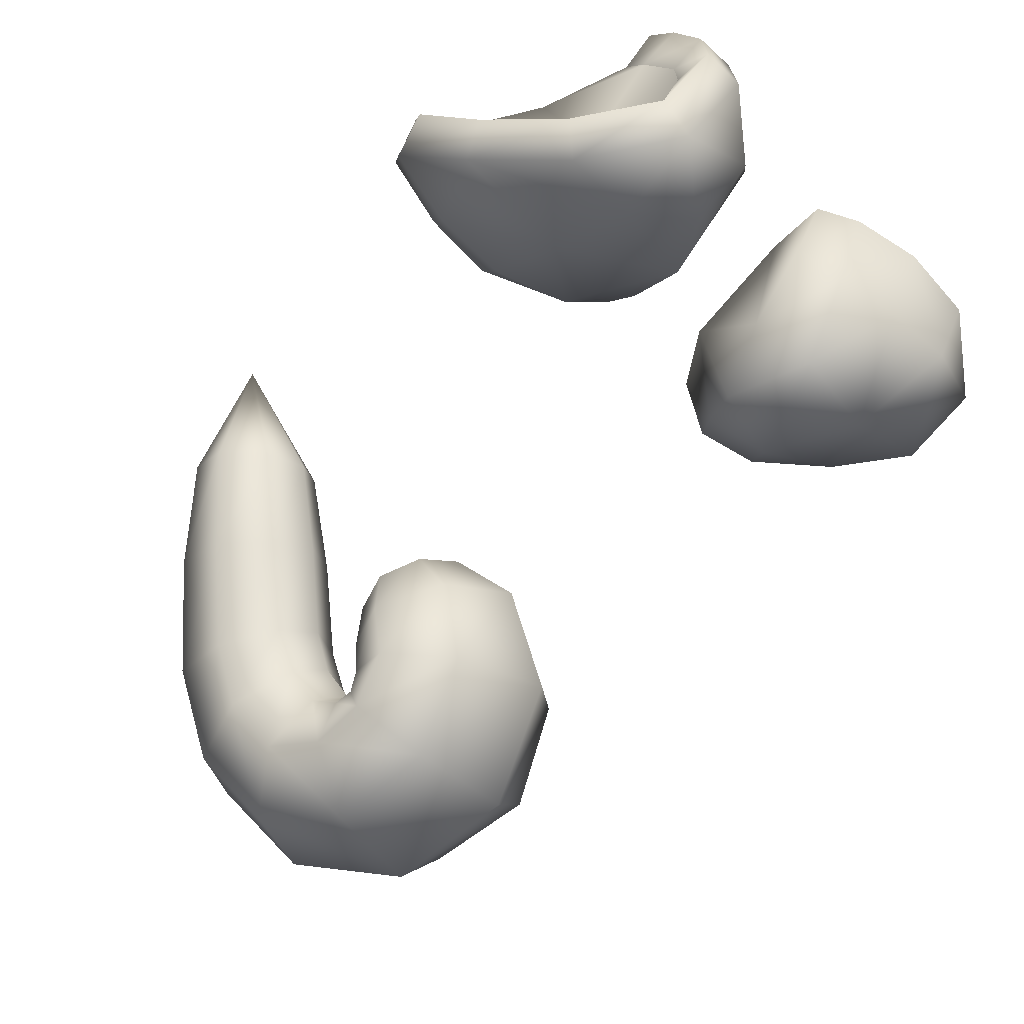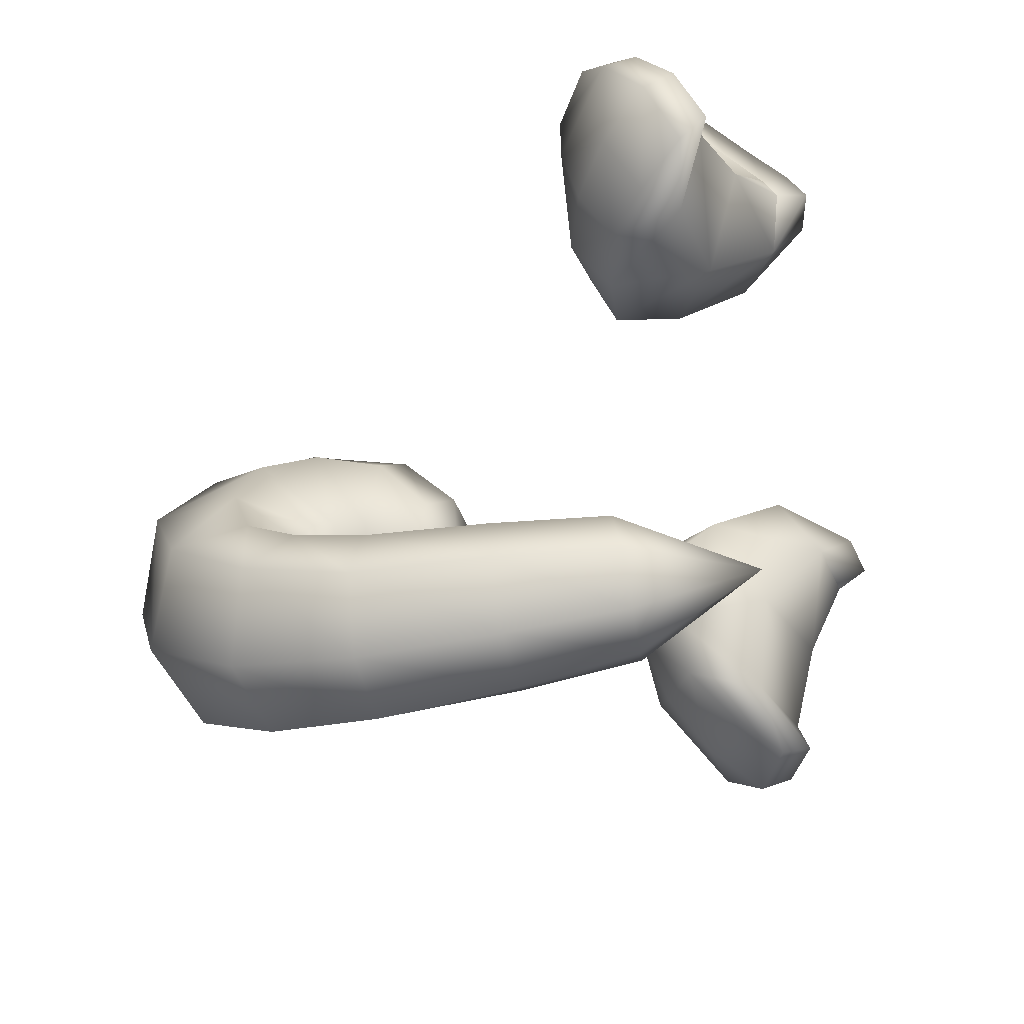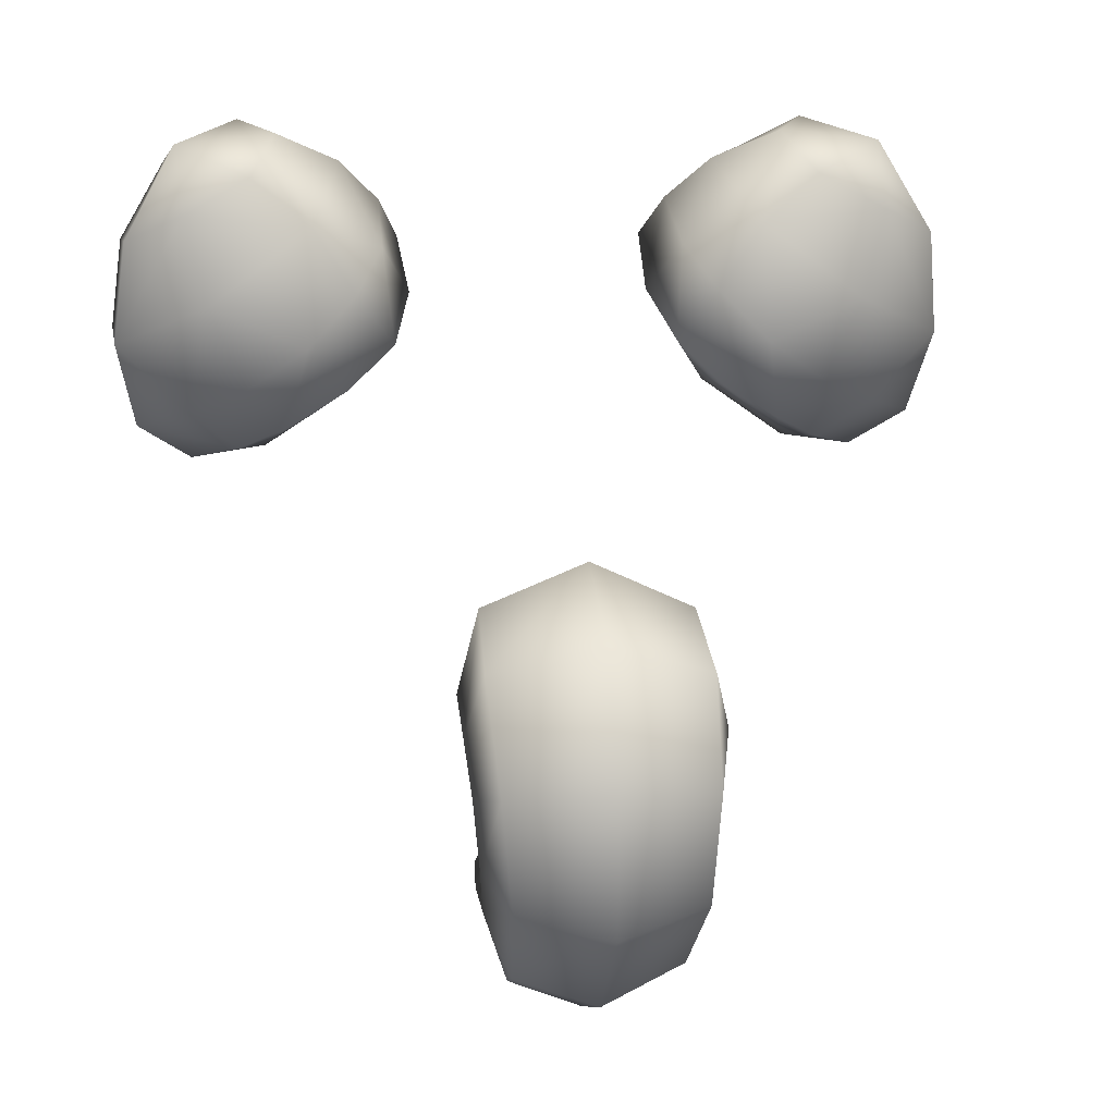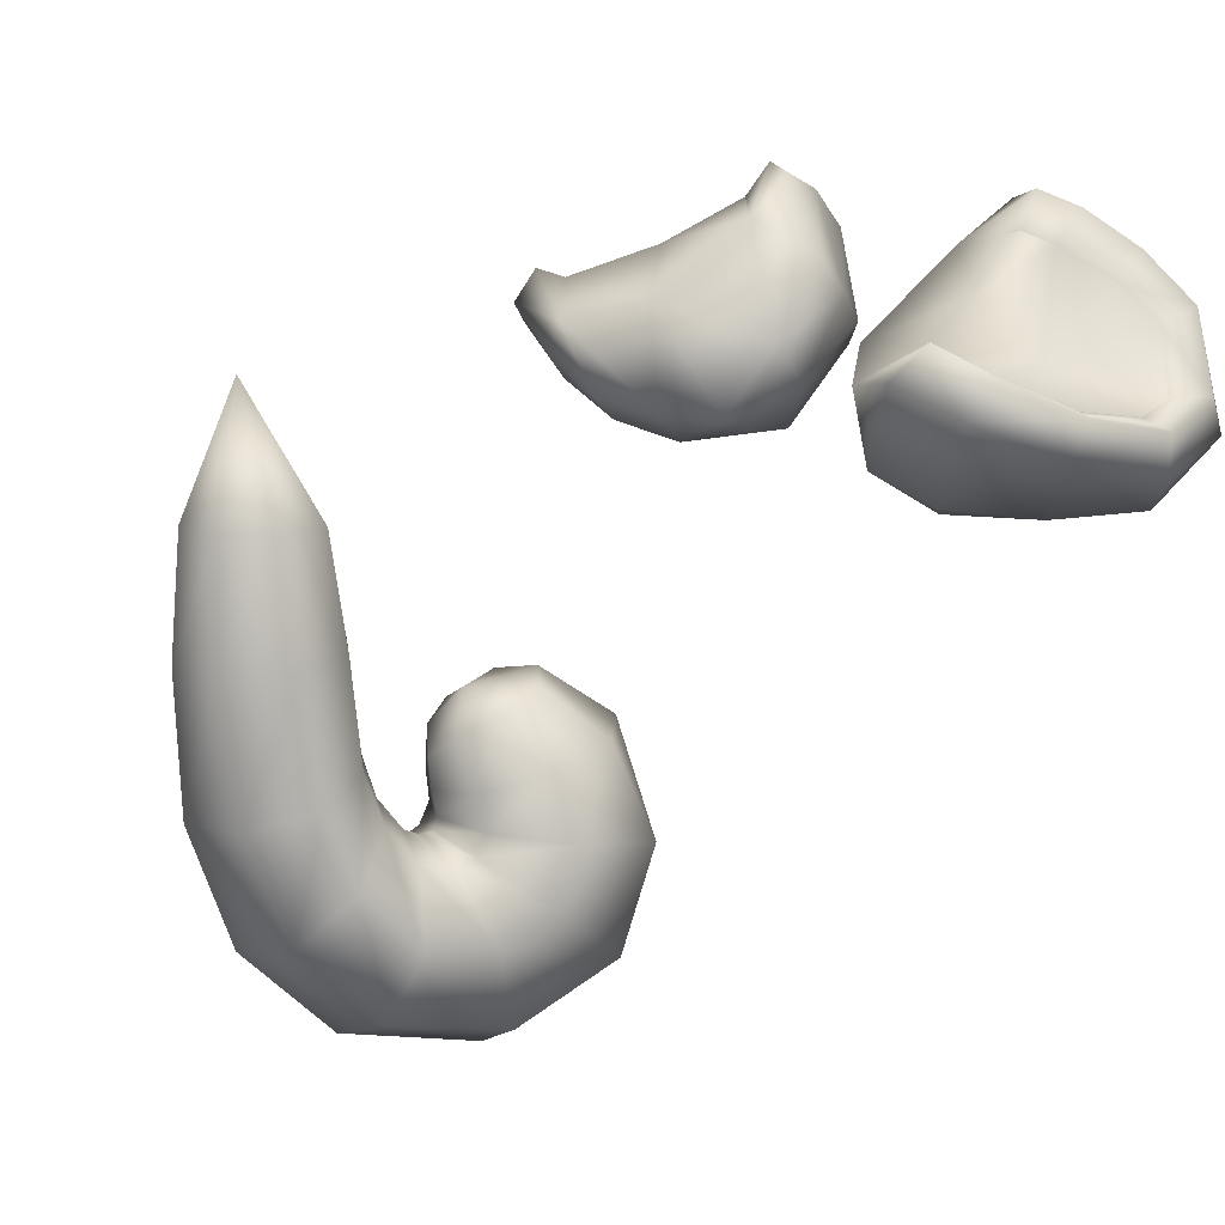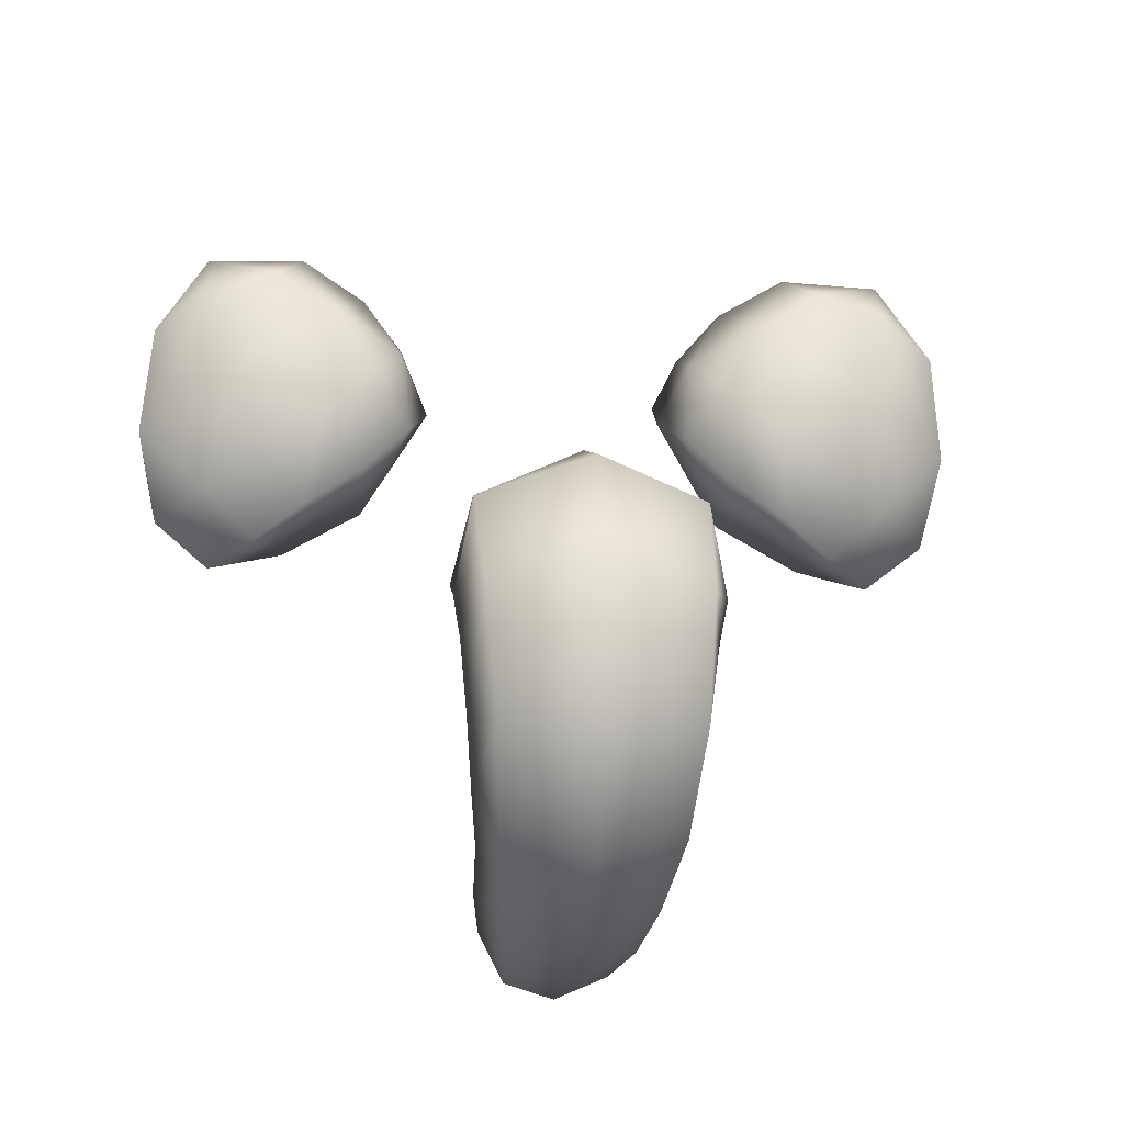
<metadata>
{"format":"obj","ext":"obj","renderer":"f3d","projection":"perspective","resolution":1024,"background":"white","views":[{"elev":-20.0,"azim":119.8,"up":"+Z"},{"elev":-74.3,"azim":-79.5,"up":"+Y"},{"elev":11.3,"azim":171.9,"up":"+Y"},{"elev":11.7,"azim":63.0,"up":"+Z"},{"elev":-19.8,"azim":174.4,"up":"+Y"}]}
</metadata>
<code>
g tabby_DLC_ears_tail_LOD0
v -0.07748 0.3612 -0.5151
v -0.008791 0.3522 -0.4879
v -0.04815 0.3243 -0.536
v -0.04815 0.3243 -0.536
v -0.1285 0.4005 -0.5669
v -0.07425 0.3329 -0.594
v -0.1492 0.421 -0.6465
v -0.08103 0.34 -0.6351
v -0.1566 0.3889 -0.7145
v -0.08462 0.3286 -0.6636
v -0.1264 0.4741 -0.792
v -0.1261 0.5205 -0.6638
v 0.0006898 0.5144 -0.8237
v -0.1018 0.4894 -0.5424
v -0.0004755 0.5797 -0.672
v 0.1325 0.4772 -0.7819
v -0.06279 0.415 -0.4837
v -0.008791 0.3522 -0.4879
v 0.125 0.5257 -0.6568
v 0.1493 0.387 -0.708
v 0.004707 0.5363 -0.5369
v -0.008303 0.4439 -0.4726
v 0.1495 0.4216 -0.6408
v 0.07579 0.3283 -0.6621
v 0.07823 0.3386 -0.6348
v 0.09663 0.4845 -0.542
v 0.05022 0.4186 -0.4817
v 0.06488 0.3649 -0.5019
v 0.118 0.3921 -0.5671
v 0.06522 0.3286 -0.5927
v 0.04045 0.3216 -0.5334
v 0.04045 0.3216 -0.5334
v -0.008791 0.3522 -0.4879
v -0.0584 0.1675 -0.2863
v -0.0007755 0.09077 -0.1213
v -0.09044 0.1142 -0.2833
v -0.0007755 0.09077 -0.1213
v -0.069 0.05218 -0.2774
v -0.003781 0.02309 -0.2778
v 0.05742 0.04124 -0.2794
v 0.08928 0.1041 -0.2785
v 0.05878 0.1668 -0.2814
v 0.05878 0.1668 -0.2814
v -0.003467 0.186 -0.2857
v -0.0584 0.1675 -0.2863
v 0.454 1.03 -0.1901
v 0.3619 0.9918 -0.2482
v 0.4463 0.9464 -0.2657
v 0.2866 0.9303 -0.2712
v 0.4177 0.833 -0.2712
v 0.3272 1.043 -0.1738
v 0.454 1.03 -0.1901
v 0.2441 1.006 -0.1341
v 0.2954 0.7793 -0.2796
v 0.3723 0.7259 -0.2575
v 0.3185 0.6731 -0.2214
v 0.1946 0.8995 -0.2035
v 0.19 0.9523 -0.09021
v 0.2431 0.7209 -0.2343
v 0.3445 0.6368 -0.1255
v 0.2415 0.7091 -0.09619
v 0.2322 0.8442 -0.261
v 0.182 0.7783 -0.2348
v 0.1559 0.8364 -0.1459
v 0.1627 0.9013 -0.045
v 0.2266 0.8385 0.002262
v 0.519 0.9123 -0.2211
v 0.454 1.03 -0.1901
v 0.4463 0.9464 -0.2657
v 0.5348 0.7791 -0.1922
v 0.4177 0.833 -0.2712
v 0.4456 0.6926 -0.2117
v 0.3723 0.7259 -0.2575
v 0.3185 0.6731 -0.2214
v 0.3808 0.64 -0.1721
v 0.3445 0.6368 -0.1255
v 0.5104 0.6685 -0.1465
v 0.4409 0.6201 -0.1111
v 0.4571 0.6586 -0.07033
v 0.4327 0.6881 -0.08126
v 0.4782 0.7209 -0.1073
v 0.5171 0.7024 -0.1025
v 0.4947 0.8161 -0.1456
v 0.5377 0.798 -0.1458
v 0.4831 0.9035 -0.1584
v 0.5242 0.9115 -0.1687
v 0.4383 0.9709 -0.1495
v 0.4683 1.006 -0.1441
v 0.454 1.03 -0.1901
v 0.396 0.9896 -0.07708
v 0.4016 1.033 -0.05643
v 0.3538 0.9648 -0.0343
v 0.3475 0.9989 0.001102
v 0.3178 0.9058 0.00695
v 0.3109 0.9448 0.04503
v 0.3002 0.8724 0.02179
v 0.2876 0.9001 0.06552
v 0.2266 0.8385 0.002262
v 0.2387 0.9025 0.05209
v 0.1627 0.9013 -0.045
v 0.2665 0.9544 0.03072
v 0.19 0.9523 -0.09021
v 0.3094 1.017 -0.02145
v 0.2441 1.006 -0.1341
v 0.3272 1.043 -0.1738
v 0.3714 1.058 -0.08913
v 0.454 1.03 -0.1901
v 0.454 1.03 -0.1901
v 0.4683 1.006 -0.1441
v 0.2415 0.7091 -0.09619
v 0.4327 0.6881 -0.08126
v 0.3445 0.6368 -0.1255
v 0.3547 0.7828 -0.03688
v 0.2266 0.8385 0.002262
v 0.3681 0.8576 -0.1115
v 0.4782 0.7209 -0.1073
v 0.3002 0.8724 0.02179
v 0.3178 0.9058 0.00695
v 0.4947 0.8161 -0.1456
v 0.3538 0.9648 -0.0343
v 0.4831 0.9035 -0.1584
v 0.396 0.9896 -0.07708
v 0.4383 0.9709 -0.1495
v -0.454 1.03 -0.1901
v -0.4463 0.9464 -0.2657
v -0.3619 0.9918 -0.2482
v -0.2866 0.9303 -0.2712
v -0.4177 0.833 -0.2712
v -0.3272 1.043 -0.1738
v -0.454 1.03 -0.1901
v -0.2441 1.006 -0.1341
v -0.2954 0.7793 -0.2796
v -0.3723 0.7259 -0.2575
v -0.3185 0.6731 -0.2214
v -0.1946 0.8995 -0.2035
v -0.19 0.9523 -0.09021
v -0.2431 0.7209 -0.2343
v -0.3445 0.6368 -0.1255
v -0.2415 0.7091 -0.09619
v -0.2322 0.8442 -0.261
v -0.182 0.7783 -0.2348
v -0.1559 0.8364 -0.1459
v -0.1627 0.9013 -0.045
v -0.2266 0.8385 0.002262
v -0.519 0.9123 -0.2211
v -0.4463 0.9464 -0.2657
v -0.454 1.03 -0.1901
v -0.5348 0.7791 -0.1922
v -0.4177 0.833 -0.2712
v -0.4456 0.6926 -0.2117
v -0.3723 0.7259 -0.2575
v -0.3185 0.6731 -0.2214
v -0.3808 0.64 -0.1721
v -0.3445 0.6368 -0.1255
v -0.5104 0.6685 -0.1465
v -0.4409 0.6201 -0.1111
v -0.4571 0.6586 -0.07033
v -0.4327 0.6881 -0.08126
v -0.4782 0.7209 -0.1073
v -0.5171 0.7024 -0.1025
v -0.4947 0.8161 -0.1456
v -0.5377 0.798 -0.1458
v -0.4831 0.9035 -0.1584
v -0.5242 0.9115 -0.1687
v -0.4383 0.9709 -0.1495
v -0.4683 1.006 -0.1441
v -0.454 1.03 -0.1901
v -0.396 0.9896 -0.07708
v -0.4016 1.033 -0.05643
v -0.3538 0.9648 -0.0343
v -0.3475 0.9989 0.001102
v -0.3178 0.9058 0.00695
v -0.3109 0.9448 0.04503
v -0.3002 0.8724 0.02179
v -0.2876 0.9001 0.06552
v -0.2266 0.8385 0.002262
v -0.2387 0.9025 0.05209
v -0.1627 0.9013 -0.045
v -0.2665 0.9544 0.03072
v -0.19 0.9523 -0.09021
v -0.3094 1.017 -0.02145
v -0.2441 1.006 -0.1341
v -0.3272 1.043 -0.1738
v -0.3714 1.058 -0.08913
v -0.454 1.03 -0.1901
v -0.454 1.03 -0.1901
v -0.4683 1.006 -0.1441
v -0.2415 0.7091 -0.09619
v -0.3445 0.6368 -0.1255
v -0.4327 0.6881 -0.08126
v -0.3547 0.7828 -0.03688
v -0.2266 0.8385 0.002262
v -0.3681 0.8576 -0.1115
v -0.4782 0.7209 -0.1073
v -0.3002 0.8724 0.02179
v -0.3178 0.9058 0.00695
v -0.4947 0.8161 -0.1456
v -0.3538 0.9648 -0.0343
v -0.4831 0.9035 -0.1584
v -0.396 0.9896 -0.07708
v -0.4383 0.9709 -0.1495
v -0.002455 0.3054 -0.562
v -0.07425 0.3329 -0.594
v -0.04815 0.3243 -0.536
v -0.004965 0.3098 -0.601
v -0.08103 0.34 -0.6351
v -0.001636 0.3149 -0.6332
v -0.08462 0.3286 -0.6636
v -0.002405 0.3107 -0.6468
v 0.07823 0.3386 -0.6348
v 0.07579 0.3283 -0.6621
v 0.06522 0.3286 -0.5927
v 0.04045 0.3216 -0.5334
v -0.008791 0.3522 -0.4879
v -0.04815 0.3243 -0.536
v -0.06245 0.1913 -0.4233
v -0.0584 0.1675 -0.2863
v -0.09044 0.1142 -0.2833
v -0.1032 0.1299 -0.4282
v -0.06512 0.2036 -0.5549
v -0.069 0.05218 -0.2774
v -0.1124 0.1422 -0.579
v -0.06122 0.228 -0.6182
v -0.08582 0.05054 -0.4298
v -0.003781 0.02309 -0.2778
v -0.1168 0.1806 -0.6624
v -0.06446 0.2665 -0.6627
v -0.004783 0.01128 -0.4292
v 0.05742 0.04124 -0.2794
v -0.09331 0.0625 -0.5953
v -0.122 0.2447 -0.7264
v -0.07343 0.3016 -0.6735
v 0.07255 0.03658 -0.4287
v 0.08928 0.1041 -0.2785
v -0.1073 0.1116 -0.7229
v -0.003871 0.01921 -0.6036
v -0.1407 0.3228 -0.7462
v -0.08462 0.3286 -0.6636
v -0.1566 0.3889 -0.7145
v 0.1049 0.1167 -0.4248
v 0.05878 0.1668 -0.2814
v 0.06611 0.1857 -0.4229
v -0.1182 0.2116 -0.8186
v -0.1223 0.3505 -0.8539
v -0.1264 0.4741 -0.792
v -0.002083 0.07386 -0.7546
v 0.08632 0.05334 -0.5959
v 0.1129 0.1341 -0.577
v 0.06722 0.1996 -0.5537
v 0.001582 0.3656 -0.9037
v 0.0006898 0.5144 -0.8237
v -0.002896 0.1904 -0.8674
v 0.09767 0.1044 -0.7295
v 0.1239 0.1698 -0.6687
v 0.06583 0.2249 -0.6177
v 0.1073 0.2074 -0.8271
v 0.1226 0.3509 -0.8494
v 0.1325 0.4772 -0.7819
v 0.1346 0.2386 -0.7397
v 0.07014 0.2632 -0.6639
v 0.1432 0.3233 -0.7463
v 0.1493 0.387 -0.708
v 0.07269 0.3023 -0.6737
v 0.07579 0.3283 -0.6621
v 0.06611 0.1857 -0.4229
v 0.05878 0.1668 -0.2814
v -0.003467 0.186 -0.2857
v 0.001048 0.2089 -0.4161
v -0.0584 0.1675 -0.2863
v 0.06722 0.1996 -0.5537
v -0.06245 0.1913 -0.4233
v 0.001398 0.2219 -0.5424
v 0.06583 0.2249 -0.6177
v -0.06512 0.2036 -0.5549
v 0.002862 0.2404 -0.5999
v 0.07014 0.2632 -0.6639
v -0.06122 0.228 -0.6182
v 0.001722 0.2727 -0.6408
v 0.07269 0.3023 -0.6737
v -0.06446 0.2665 -0.6627
v -0.0006669 0.2987 -0.6518
v 0.07579 0.3283 -0.6621
v -0.07343 0.3016 -0.6735
v -0.002405 0.3107 -0.6468
v -0.08462 0.3286 -0.6636
g tabby_DLC_ears_tail_LOD0_0
f 3 2 1
f 1 5 4
f 5 6 4
f 5 7 6
f 7 8 6
f 7 9 8
f 9 10 8
f 11 9 7
f 12 11 7
f 12 7 5
f 13 11 12
f 14 5 1
f 14 12 5
f 15 13 12
f 15 12 14
f 16 13 15
f 17 14 1
f 1 18 17
f 19 16 15
f 20 16 19
f 21 15 14
f 21 14 17
f 19 15 21
f 17 18 22
f 22 21 17
f 23 20 19
f 24 20 23
f 25 24 23
f 26 19 21
f 26 21 22
f 23 19 26
f 22 18 27
f 27 26 22
f 27 18 28
f 25 23 29
f 29 23 26
f 29 26 27
f 28 29 27
f 30 25 29
f 30 29 28
f 31 30 28
f 28 33 32
f 36 35 34
f 38 37 36
f 39 37 38
f 40 37 39
f 41 37 40
f 42 37 41
f 44 37 43
f 45 37 44
f 48 47 46
f 49 47 48
f 50 49 48
f 51 47 49
f 51 52 47
f 53 51 49
f 54 49 50
f 55 54 50
f 54 55 56
f 57 53 49
f 57 58 53
f 59 54 56
f 59 56 60
f 59 60 61
f 54 62 49
f 57 49 62
f 59 63 54
f 63 62 54
f 59 61 63
f 57 62 63
f 64 58 57
f 64 57 63
f 64 63 61
f 64 65 58
f 64 61 66
f 64 66 65
f 69 68 67
f 69 67 70
f 71 69 70
f 72 71 70
f 72 73 71
f 74 73 72
f 75 74 72
f 76 74 75
f 75 72 77
f 72 70 77
f 75 78 76
f 78 75 77
f 78 79 76
f 79 80 76
f 81 80 79
f 82 79 78
f 82 81 79
f 77 82 78
f 83 81 82
f 84 82 77
f 84 83 82
f 70 84 77
f 85 83 84
f 86 84 70
f 86 85 84
f 67 86 70
f 87 85 86
f 88 86 67
f 88 87 86
f 89 88 67
f 90 87 88
f 91 90 88
f 92 90 91
f 93 92 91
f 94 92 93
f 95 94 93
f 96 94 95
f 97 96 95
f 97 98 96
f 97 99 98
f 99 100 98
f 99 97 101
f 99 101 100
f 97 95 101
f 101 102 100
f 101 95 103
f 102 101 103
f 95 93 103
f 104 102 103
f 104 103 105
f 103 93 106
f 103 106 105
f 93 91 106
f 105 106 107
f 106 91 108
f 91 109 108
f 112 111 110
f 111 113 110
f 110 113 114
f 115 113 111
f 116 115 111
f 113 117 114
f 118 117 113
f 115 118 113
f 119 115 116
f 120 118 115
f 121 115 119
f 122 120 115
f 123 115 121
f 123 122 115
f 126 125 124
f 126 127 125
f 127 128 125
f 126 129 127
f 130 129 126
f 129 131 127
f 127 132 128
f 132 133 128
f 133 132 134
f 131 135 127
f 136 135 131
f 132 137 134
f 134 137 138
f 138 137 139
f 140 132 127
f 127 135 140
f 141 137 132
f 140 141 132
f 139 137 141
f 140 135 141
f 136 142 135
f 135 142 141
f 141 142 139
f 143 142 136
f 139 142 144
f 144 142 143
f 147 146 145
f 145 146 148
f 146 149 148
f 149 150 148
f 151 150 149
f 151 152 150
f 152 153 150
f 152 154 153
f 150 153 155
f 148 150 155
f 156 153 154
f 153 156 155
f 157 156 154
f 158 157 154
f 158 159 157
f 157 160 156
f 159 160 157
f 160 155 156
f 159 161 160
f 160 162 155
f 161 162 160
f 162 148 155
f 161 163 162
f 162 164 148
f 163 164 162
f 164 145 148
f 163 165 164
f 164 166 145
f 165 166 164
f 166 167 145
f 165 168 166
f 168 169 166
f 168 170 169
f 170 171 169
f 170 172 171
f 172 173 171
f 172 174 173
f 174 175 173
f 176 175 174
f 177 175 176
f 178 177 176
f 175 177 179
f 179 177 178
f 173 175 179
f 180 179 178
f 173 179 181
f 179 180 181
f 171 173 181
f 180 182 181
f 181 182 183
f 171 181 184
f 184 181 183
f 169 171 184
f 184 183 185
f 169 184 186
f 187 169 186
f 190 189 188
f 191 190 188
f 191 188 192
f 191 193 190
f 193 194 190
f 195 191 192
f 195 196 191
f 196 193 191
f 193 197 194
f 196 198 193
f 193 199 197
f 198 200 193
f 193 201 199
f 200 201 193
f 204 203 202
f 203 205 202
f 203 206 205
f 206 207 205
f 206 208 207
f 208 209 207
f 207 209 210
f 209 211 210
f 207 210 212
f 205 207 212
f 205 212 213
f 202 205 213
f 213 214 202
f 202 214 215
f 218 217 216
f 219 218 216
f 219 216 220
f 221 218 219
f 222 219 220
f 222 220 223
f 224 221 219
f 224 219 222
f 225 221 224
f 226 222 223
f 226 223 227
f 228 225 224
f 229 225 228
f 230 224 222
f 230 222 226
f 228 224 230
f 231 226 227
f 231 227 232
f 233 229 228
f 234 229 233
f 235 230 226
f 235 226 231
f 236 228 230
f 233 228 236
f 236 230 235
f 237 231 232
f 237 232 238
f 239 237 238
f 240 234 233
f 241 234 240
f 242 241 240
f 243 235 231
f 243 231 237
f 244 237 239
f 244 243 237
f 245 244 239
f 246 236 235
f 246 235 243
f 247 233 236
f 240 233 247
f 247 236 246
f 242 240 248
f 248 240 247
f 249 242 248
f 250 244 245
f 251 250 245
f 252 243 244
f 252 246 243
f 250 252 244
f 253 247 246
f 248 247 253
f 253 246 252
f 249 248 254
f 254 248 253
f 255 249 254
f 256 253 252
f 256 252 250
f 254 253 256
f 257 250 251
f 257 256 250
f 258 257 251
f 255 254 259
f 259 254 256
f 259 256 257
f 260 255 259
f 261 257 258
f 261 259 257
f 260 259 261
f 262 261 258
f 263 260 261
f 263 261 262
f 264 263 262
f 267 266 265
f 268 267 265
f 269 267 268
f 268 265 270
f 271 269 268
f 272 268 270
f 271 268 272
f 272 270 273
f 274 271 272
f 275 272 273
f 274 272 275
f 275 273 276
f 277 274 275
f 278 275 276
f 277 275 278
f 278 276 279
f 280 277 278
f 281 278 279
f 280 278 281
f 281 279 282
f 283 280 281
f 284 281 282
f 283 281 284
f 285 283 284

</code>
